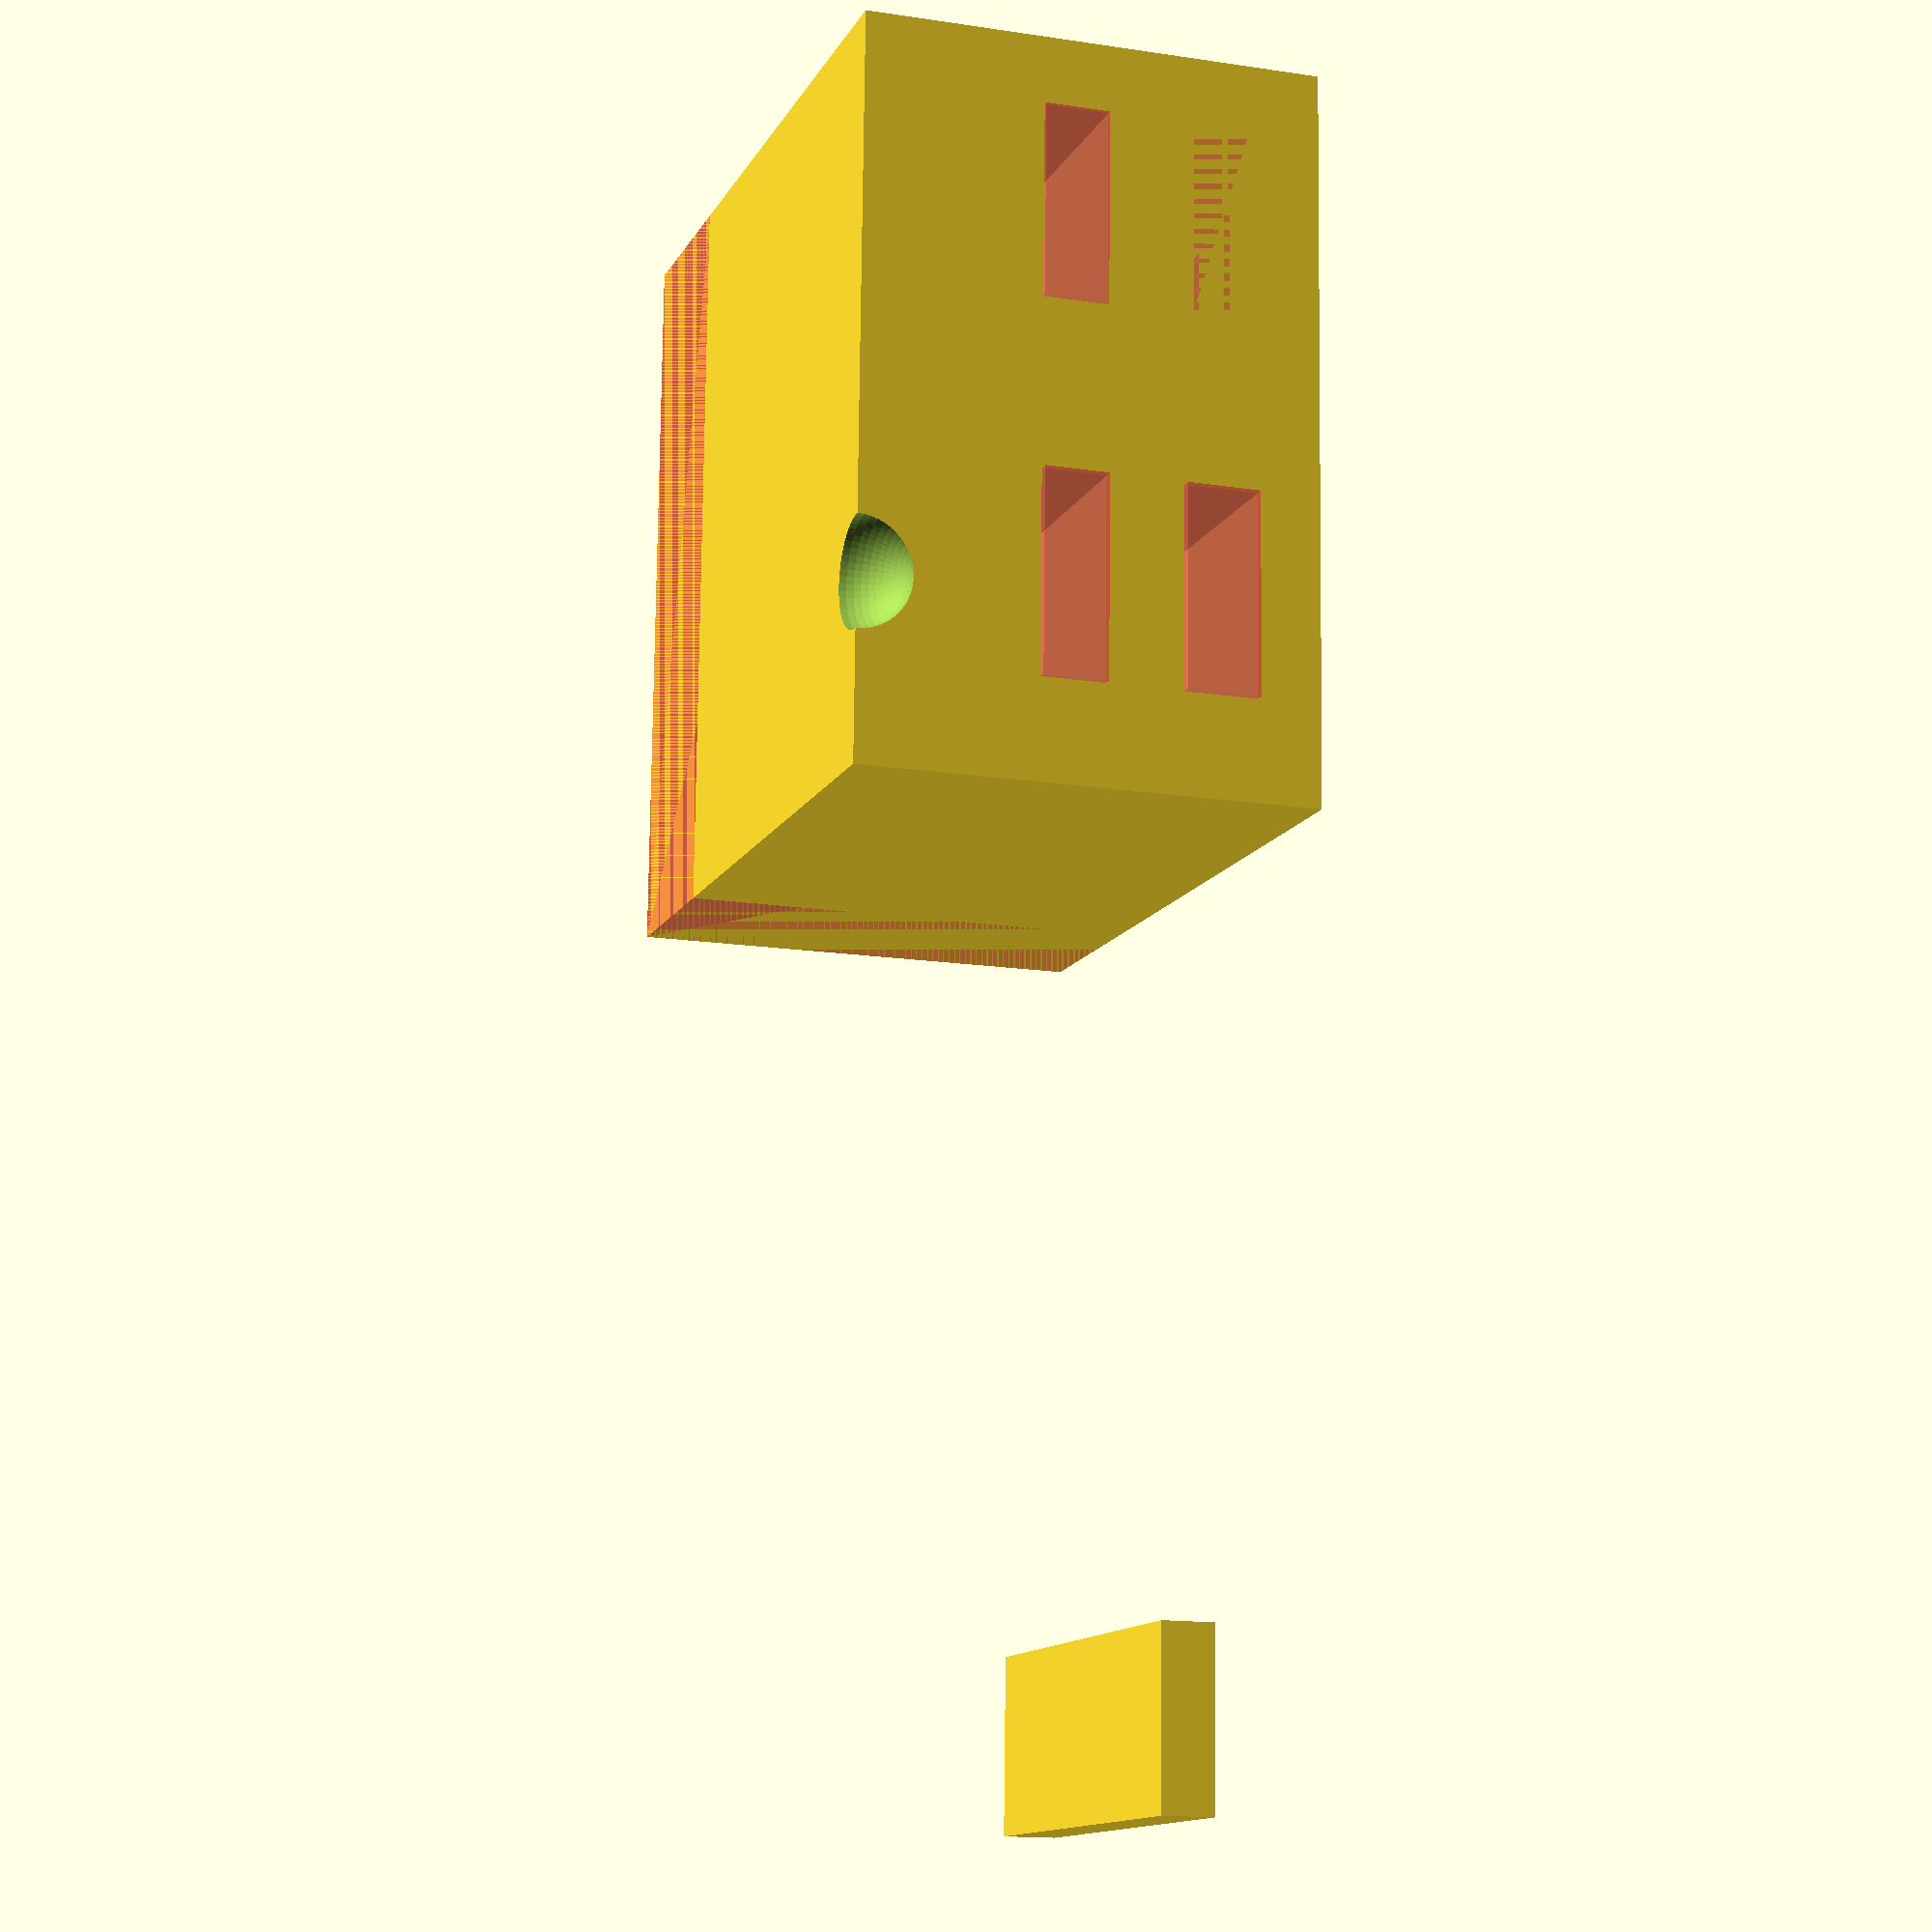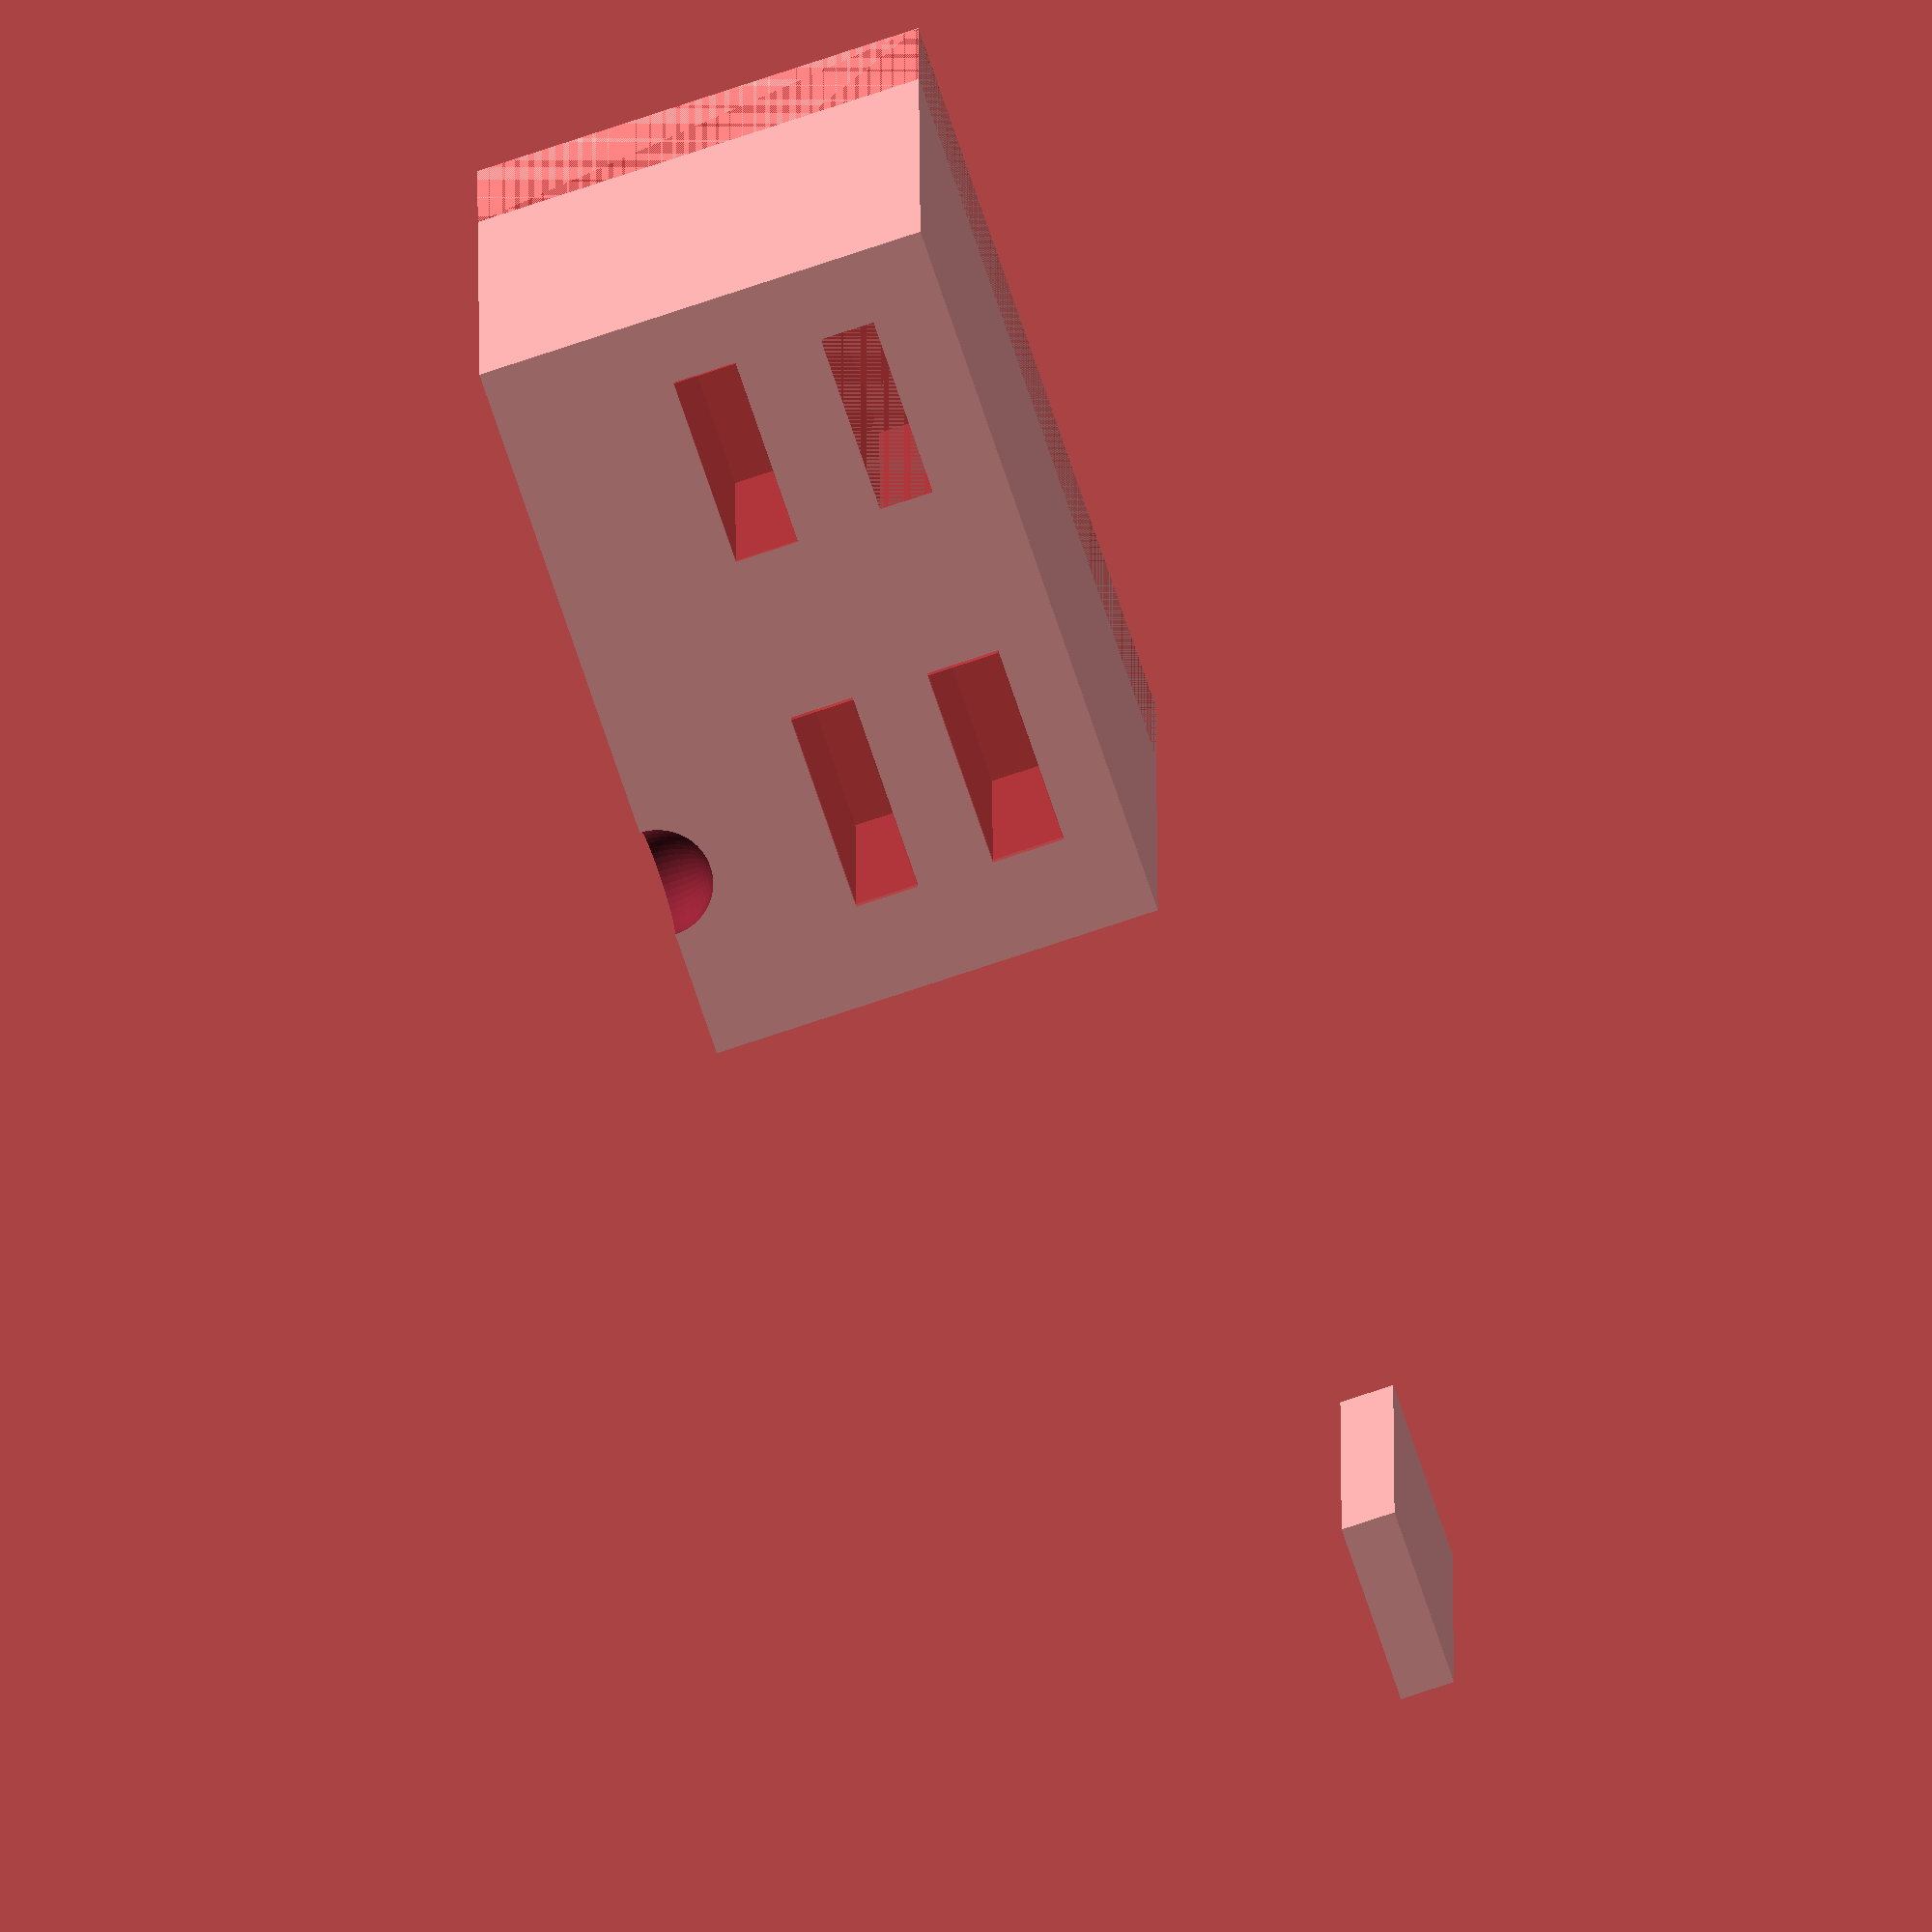
<openscad>
difference(){
cube([40,40,25]);
    //10mm, 15mm, 3mm no tolerancia 
translate([4,25,4])
#cube([10,15,3]);

// 10, 15, 3 (tolearncias 1 mm = 0.5mm cada lado)
translate([23.5,24.5,3.5])
#cube([11,16,4]);    

//10, 15, 3 (tolerancias 0.5mm =0.25 mm cada lado)
translate([3.75,24.75,11.75])
#cube([10.5,15.5,3.5]);

// 10, 15, 3 (tolerancias 1mm para x,y y 0.5mm para z) 
translate([23.5,24.5,11.75])
#cube([11,16,3.5]);    

#cube([40,10,25]);
translate([30,40,25])
sphere(r=3, $fn=50);
}



translate([80,0,0])
cube([10,25,3]);

</openscad>
<views>
elev=14.8 azim=92.0 roll=71.6 proj=p view=solid
elev=254.6 azim=0.5 roll=71.4 proj=o view=solid
</views>
